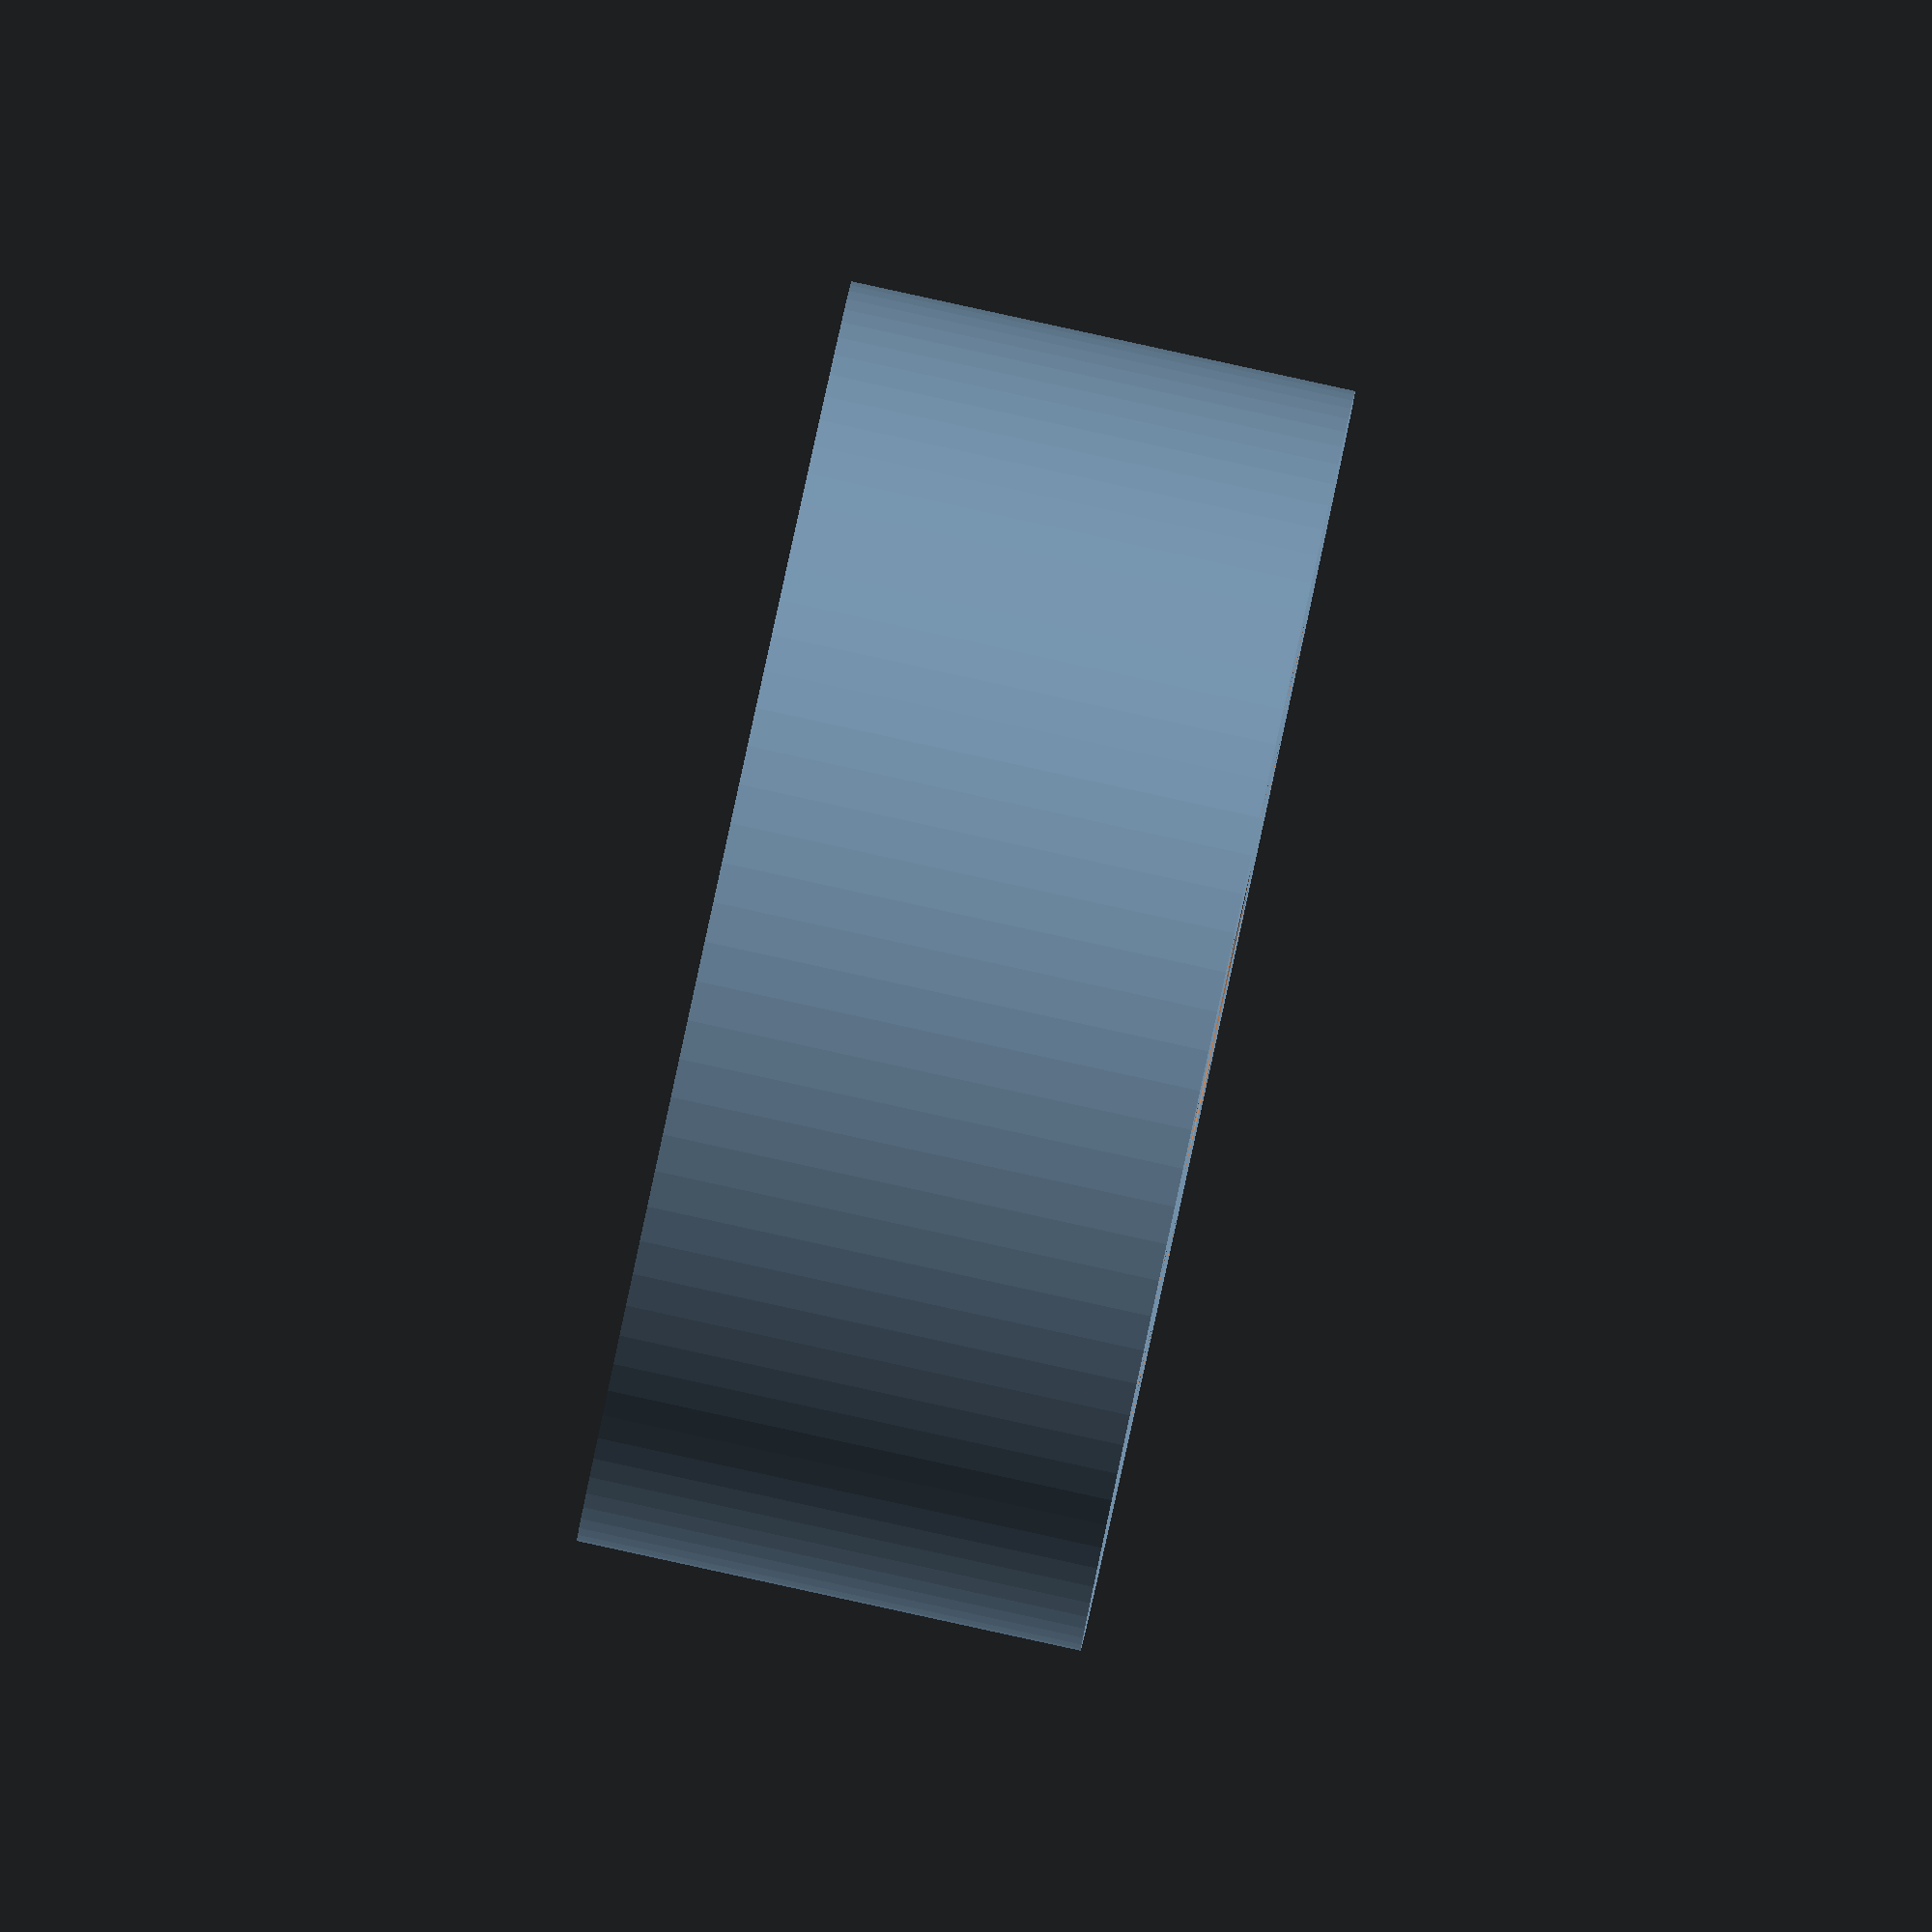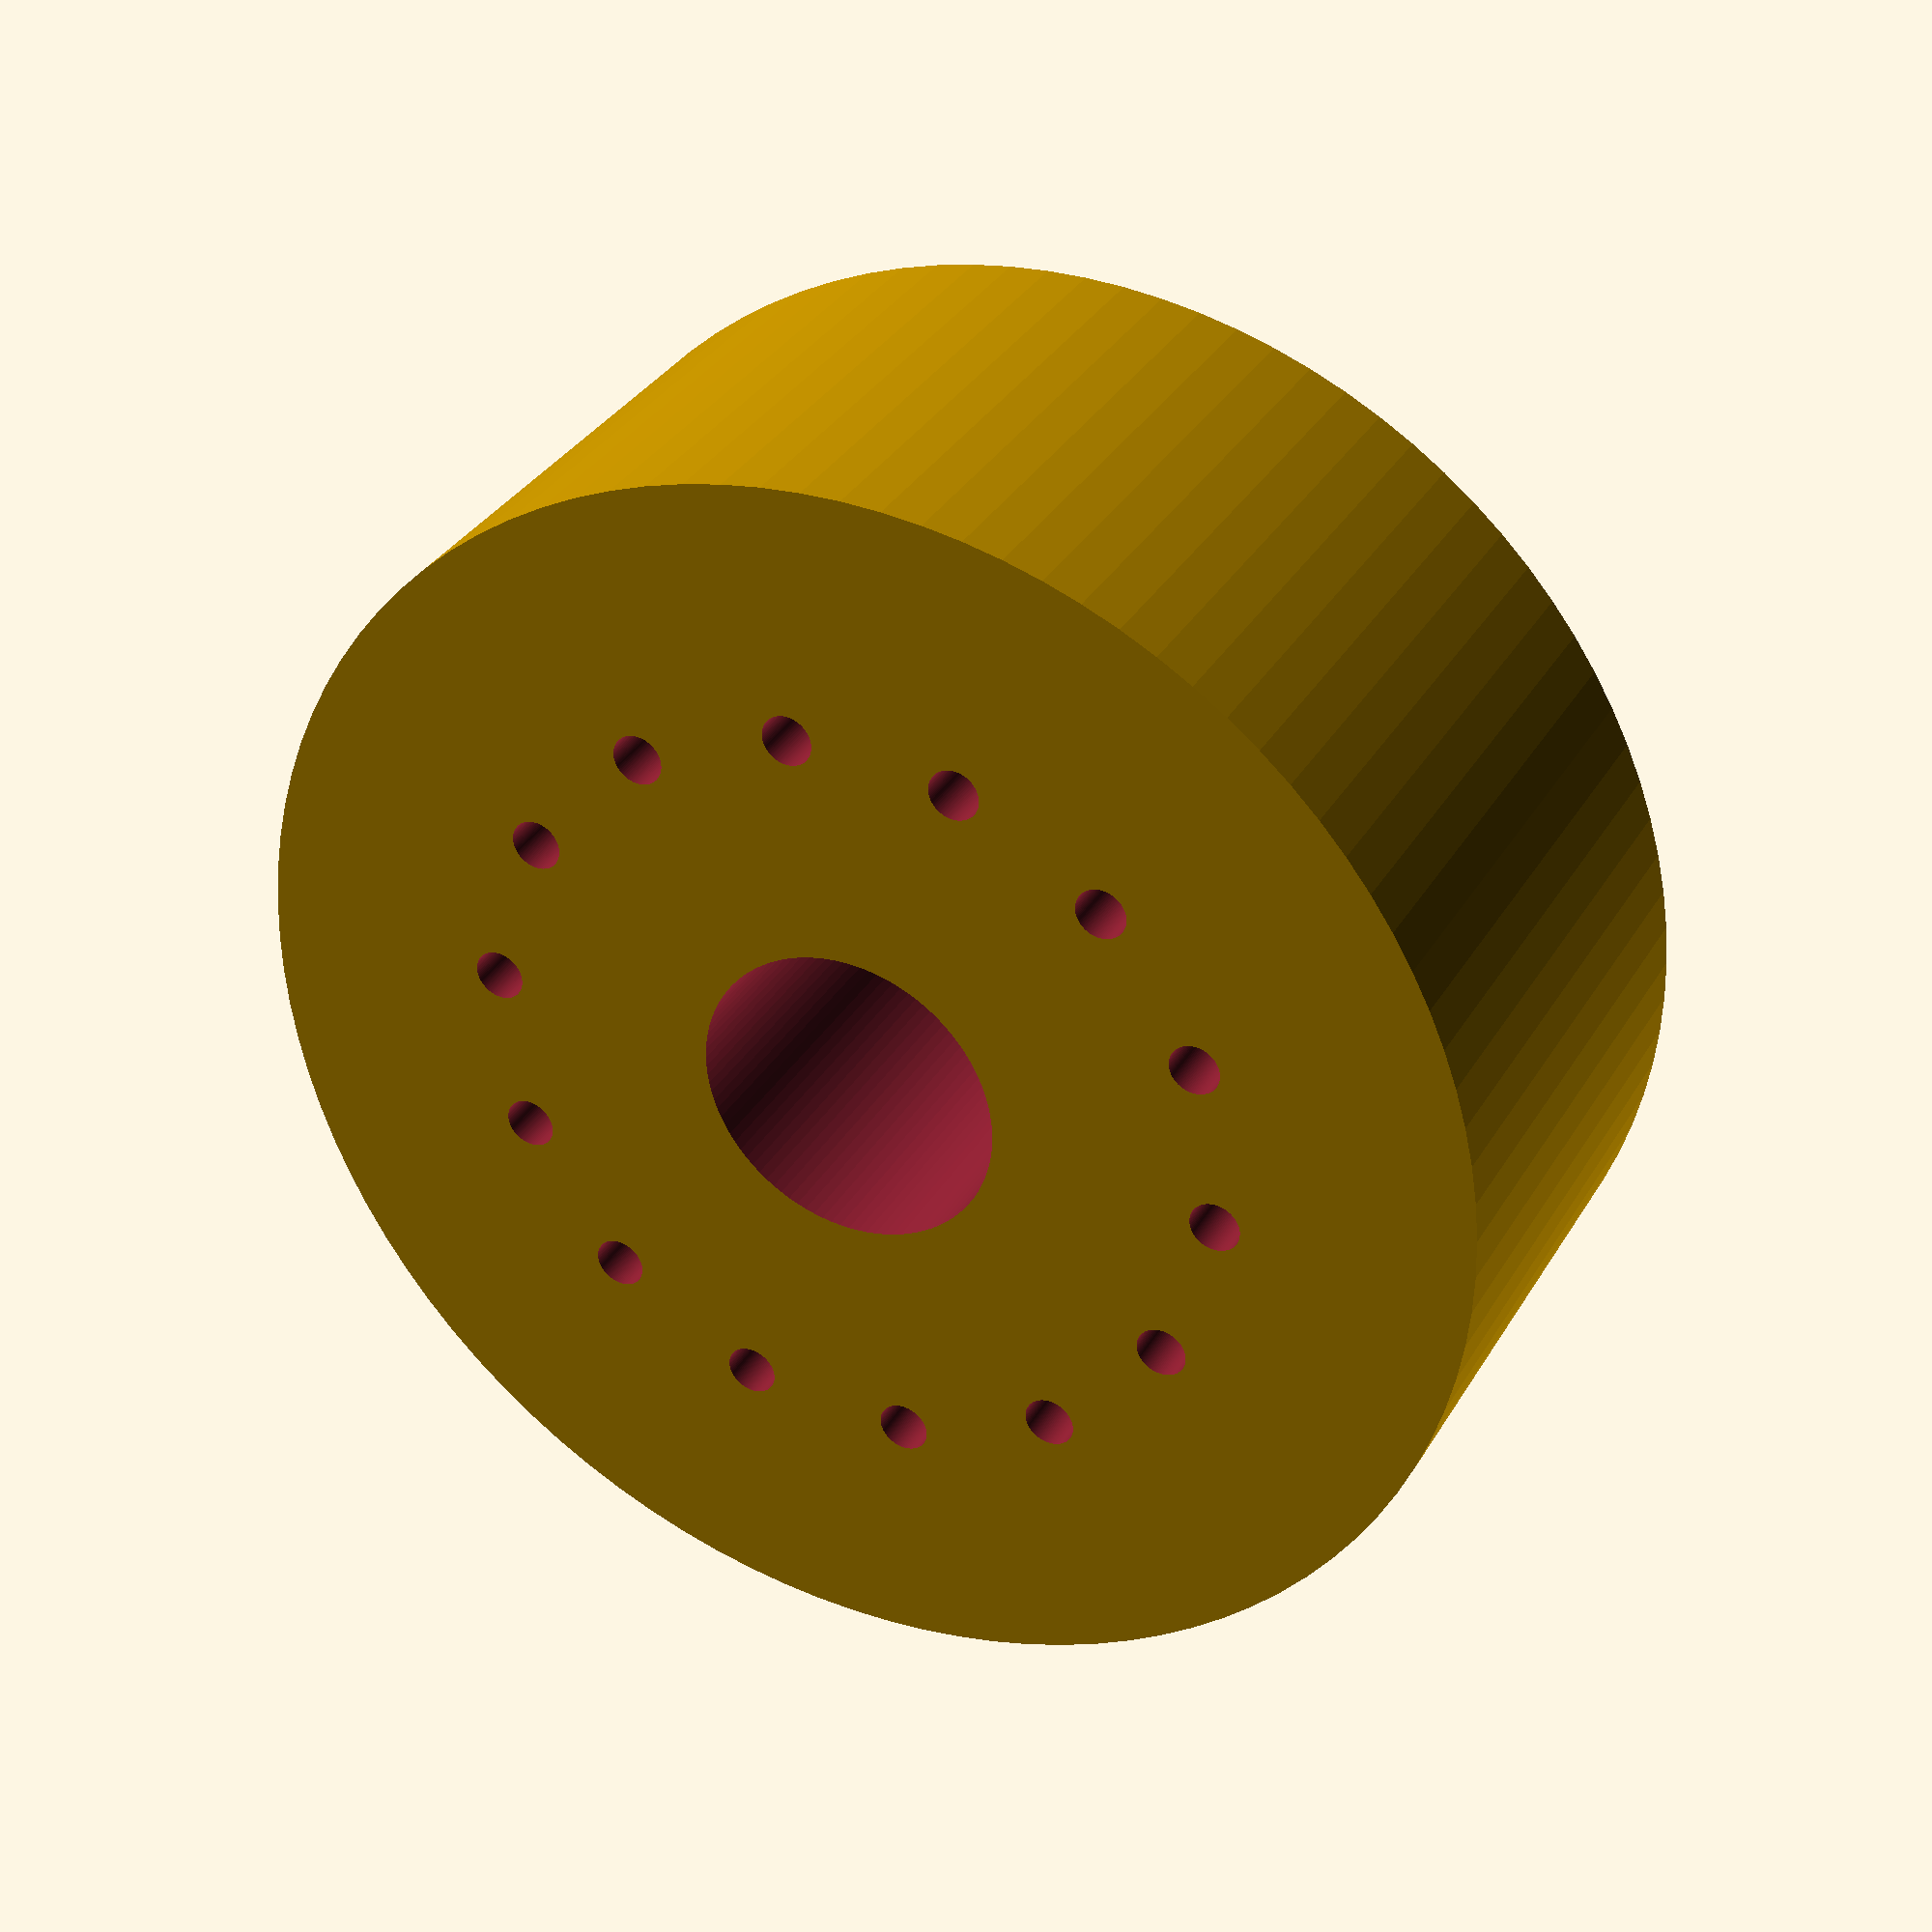
<openscad>

$fn = 100;

pins = 14;
spacing = 360 / pins;
pin_dia = 1;
pin_len = 10;
inner_space = 15; // spacing between two opposing pins
evac = 6; // how big the evacuation port is
base_dia = 25;
base_len = 10;

difference() {
  cylinder(h=base_len, r=base_dia/2);


  translate([0,0,-1]) {
    union () {
      for (a = [0:spacing:360]) {
	rotate([0,0,a])
	  translate([0,inner_space/2,0])
	  cylinder(h=pin_len+2, r=pin_dia/2);
      }

      cylinder(h=pin_len+2, r=evac/2);
    }

  }
}

</openscad>
<views>
elev=91.1 azim=248.7 roll=77.7 proj=o view=solid
elev=146.8 azim=248.6 roll=153.8 proj=p view=wireframe
</views>
